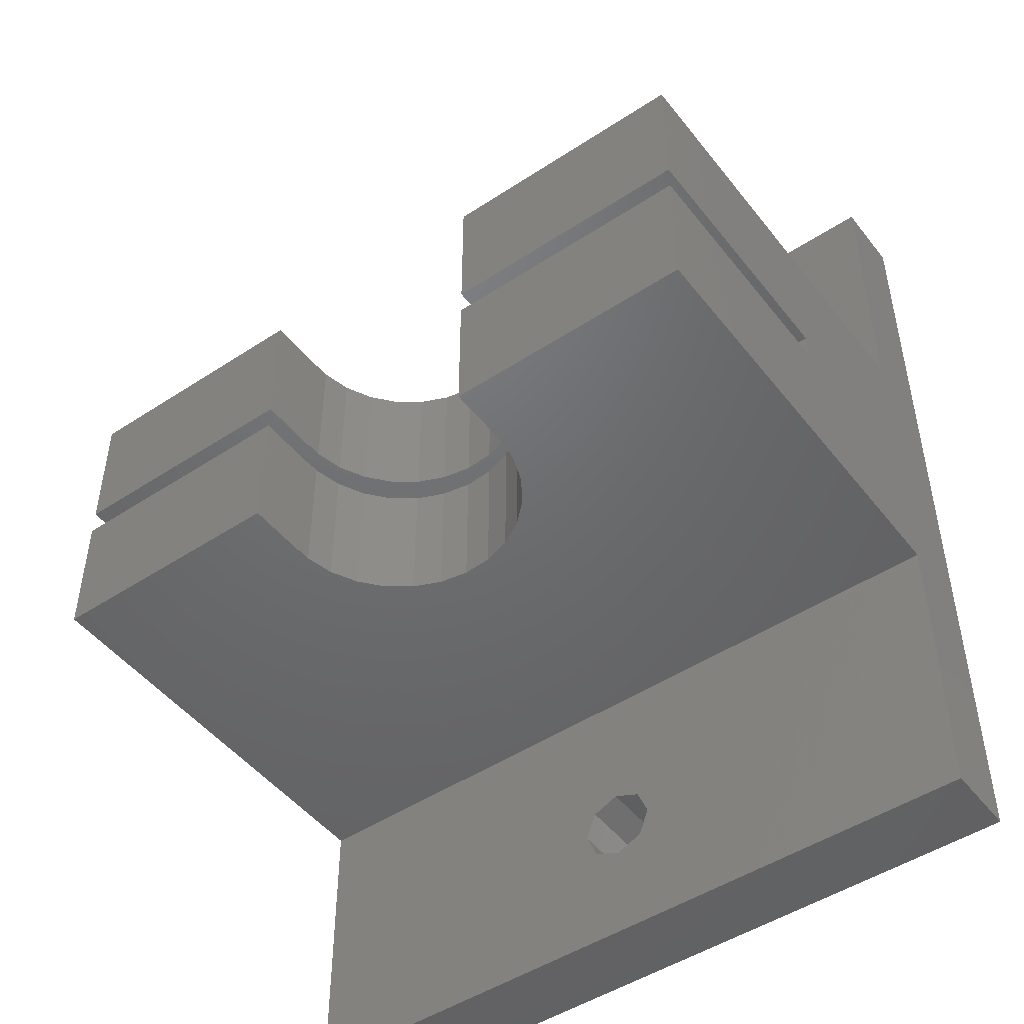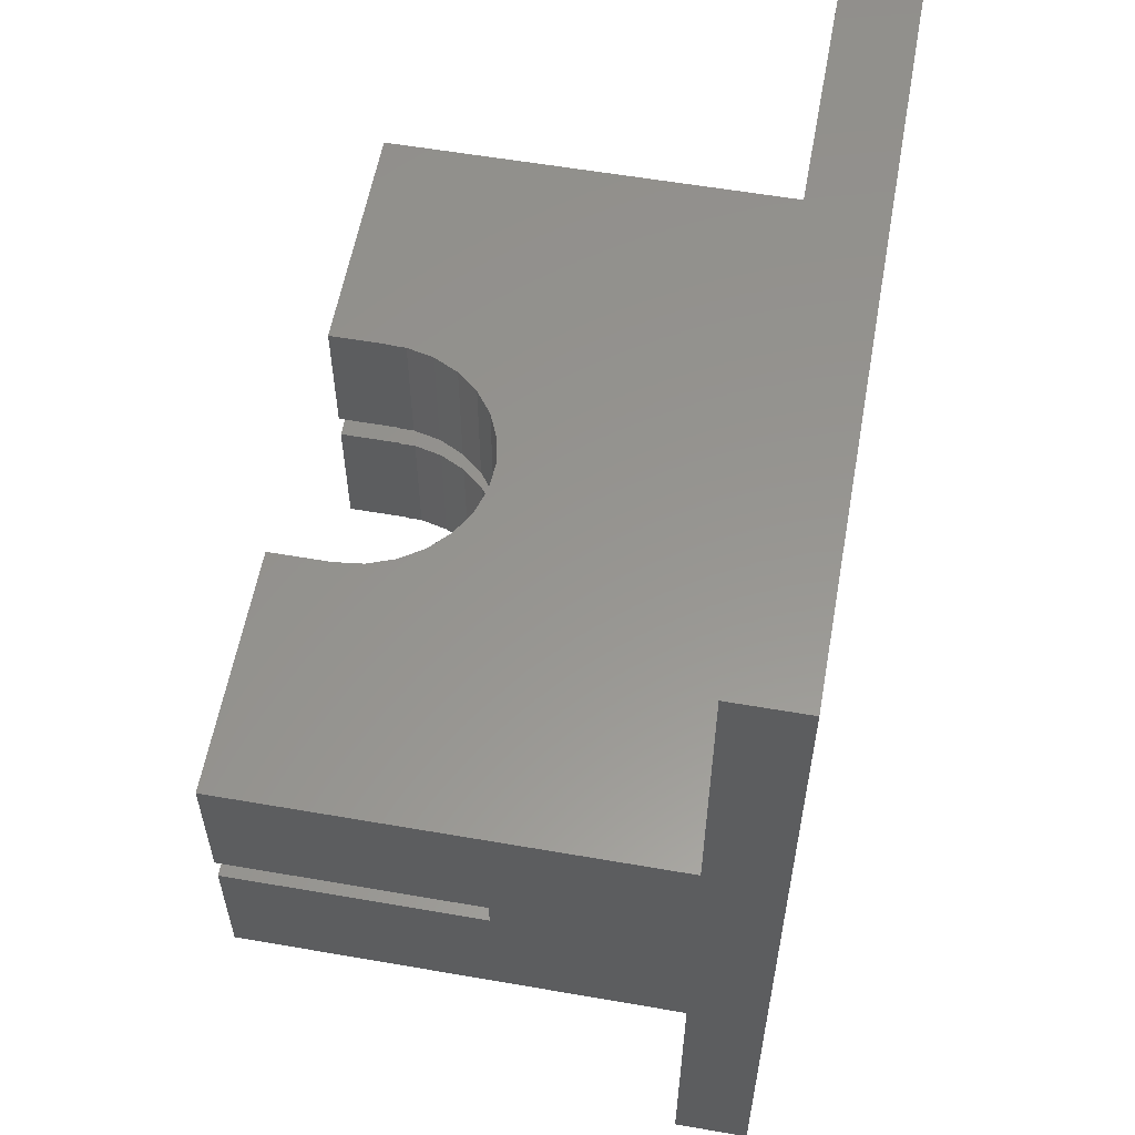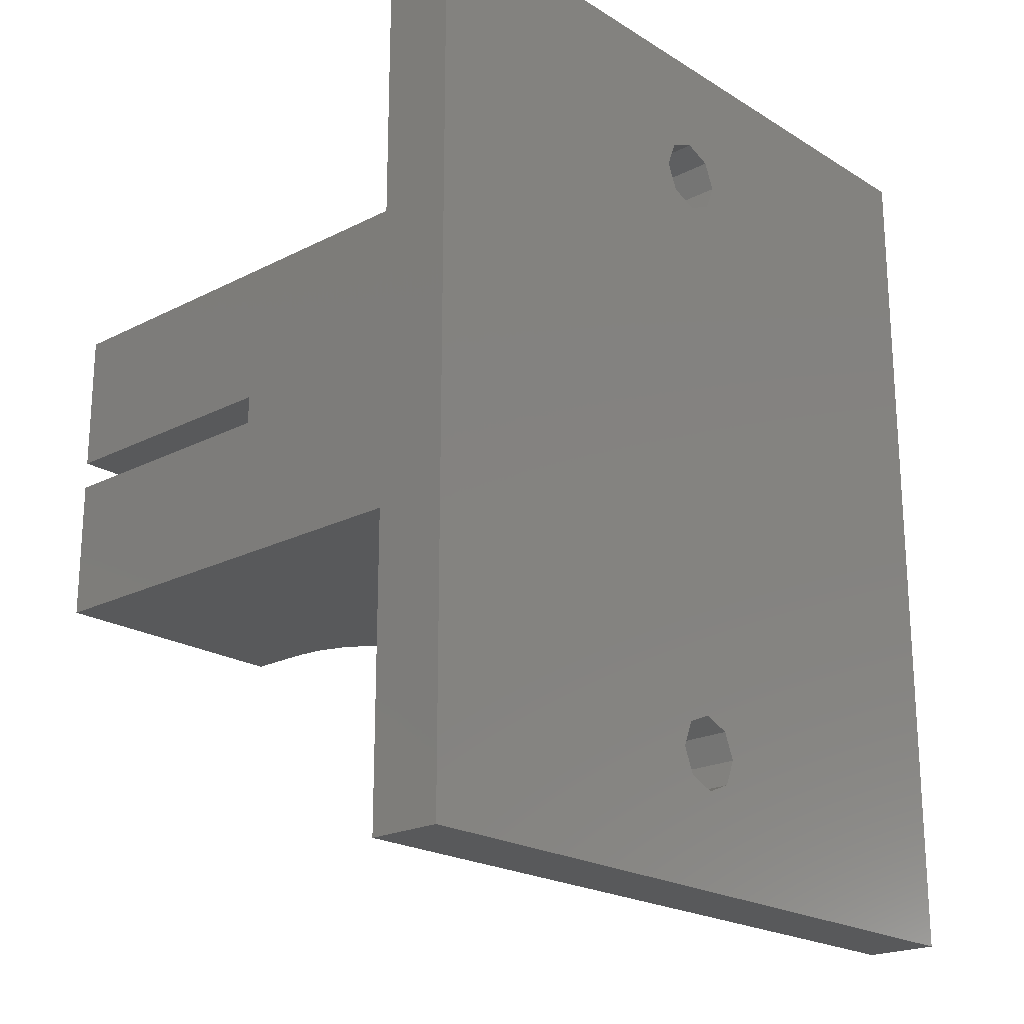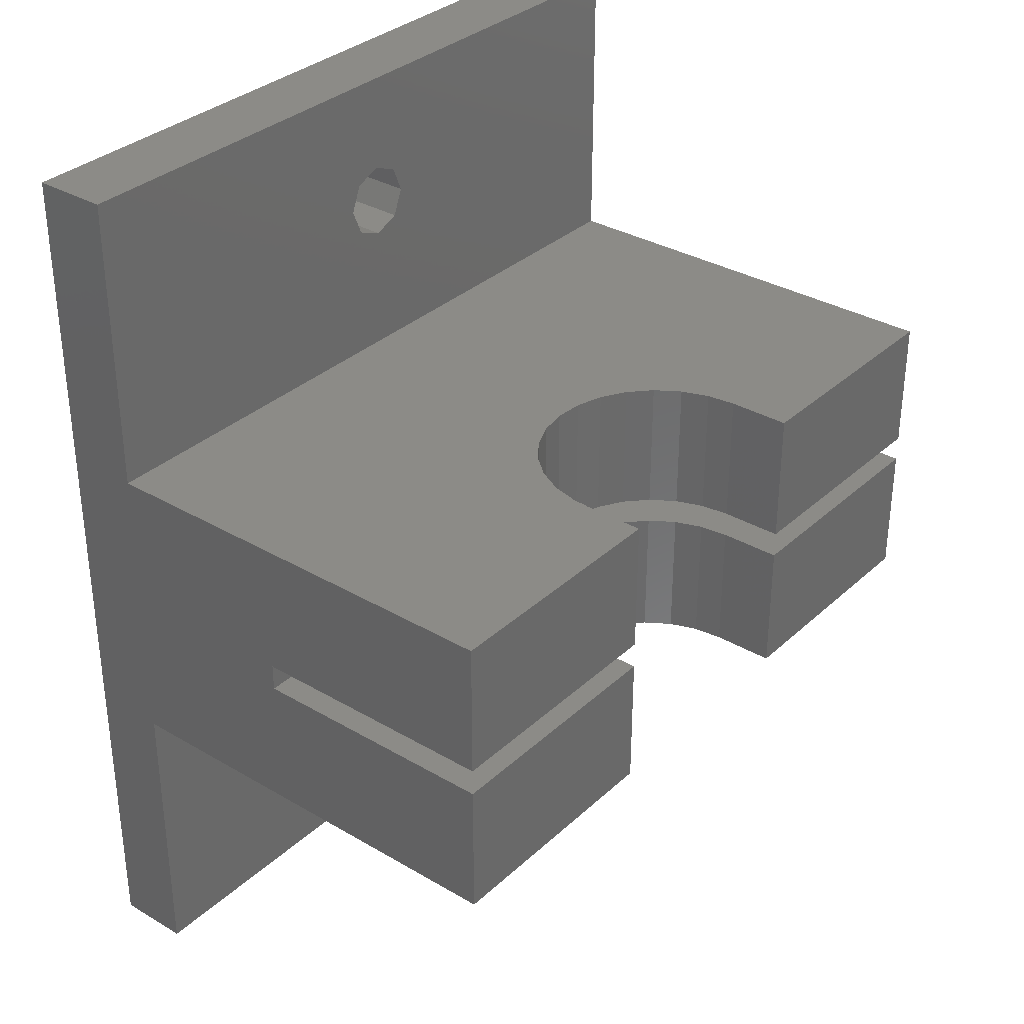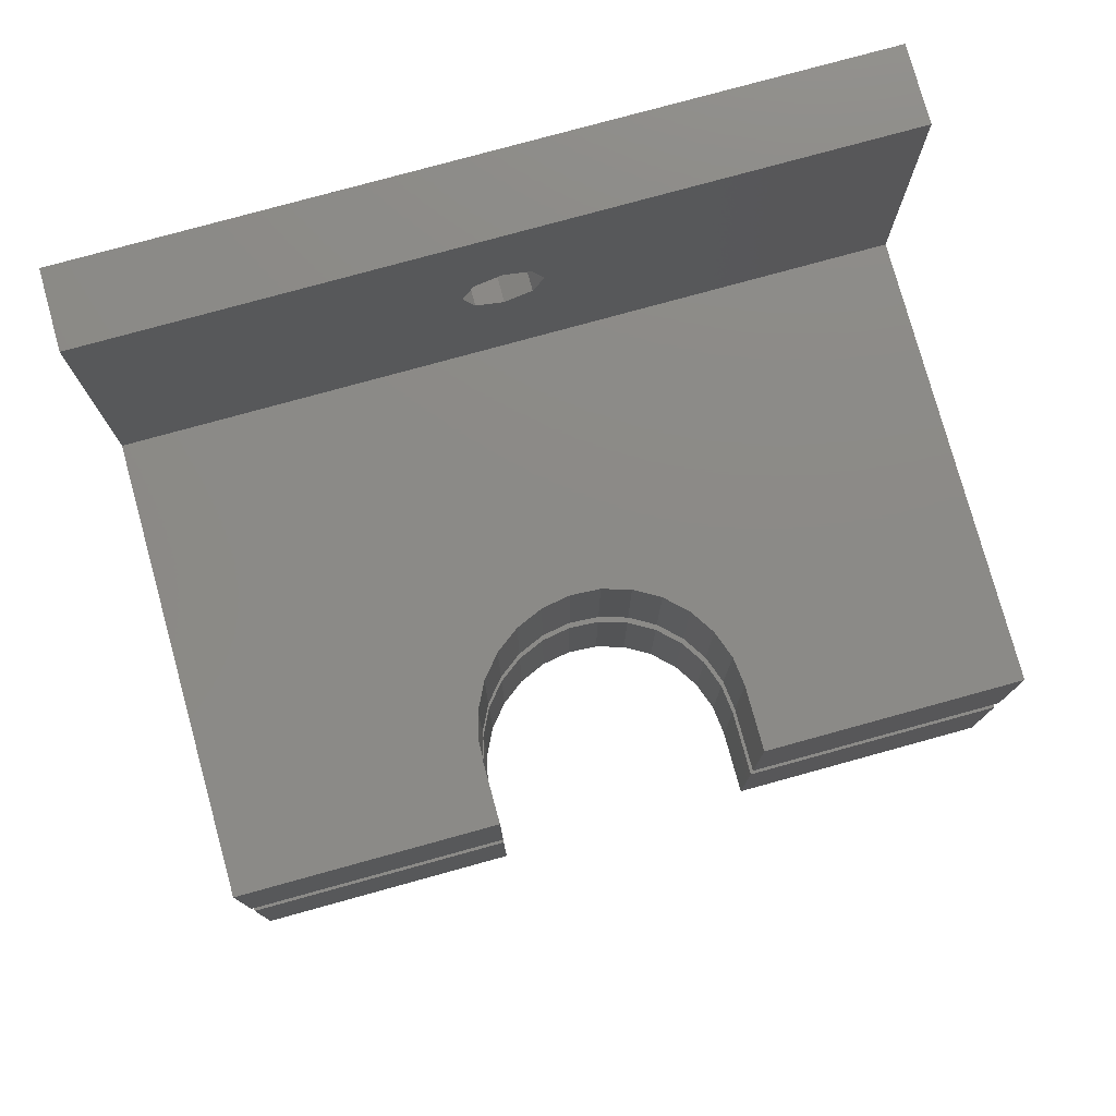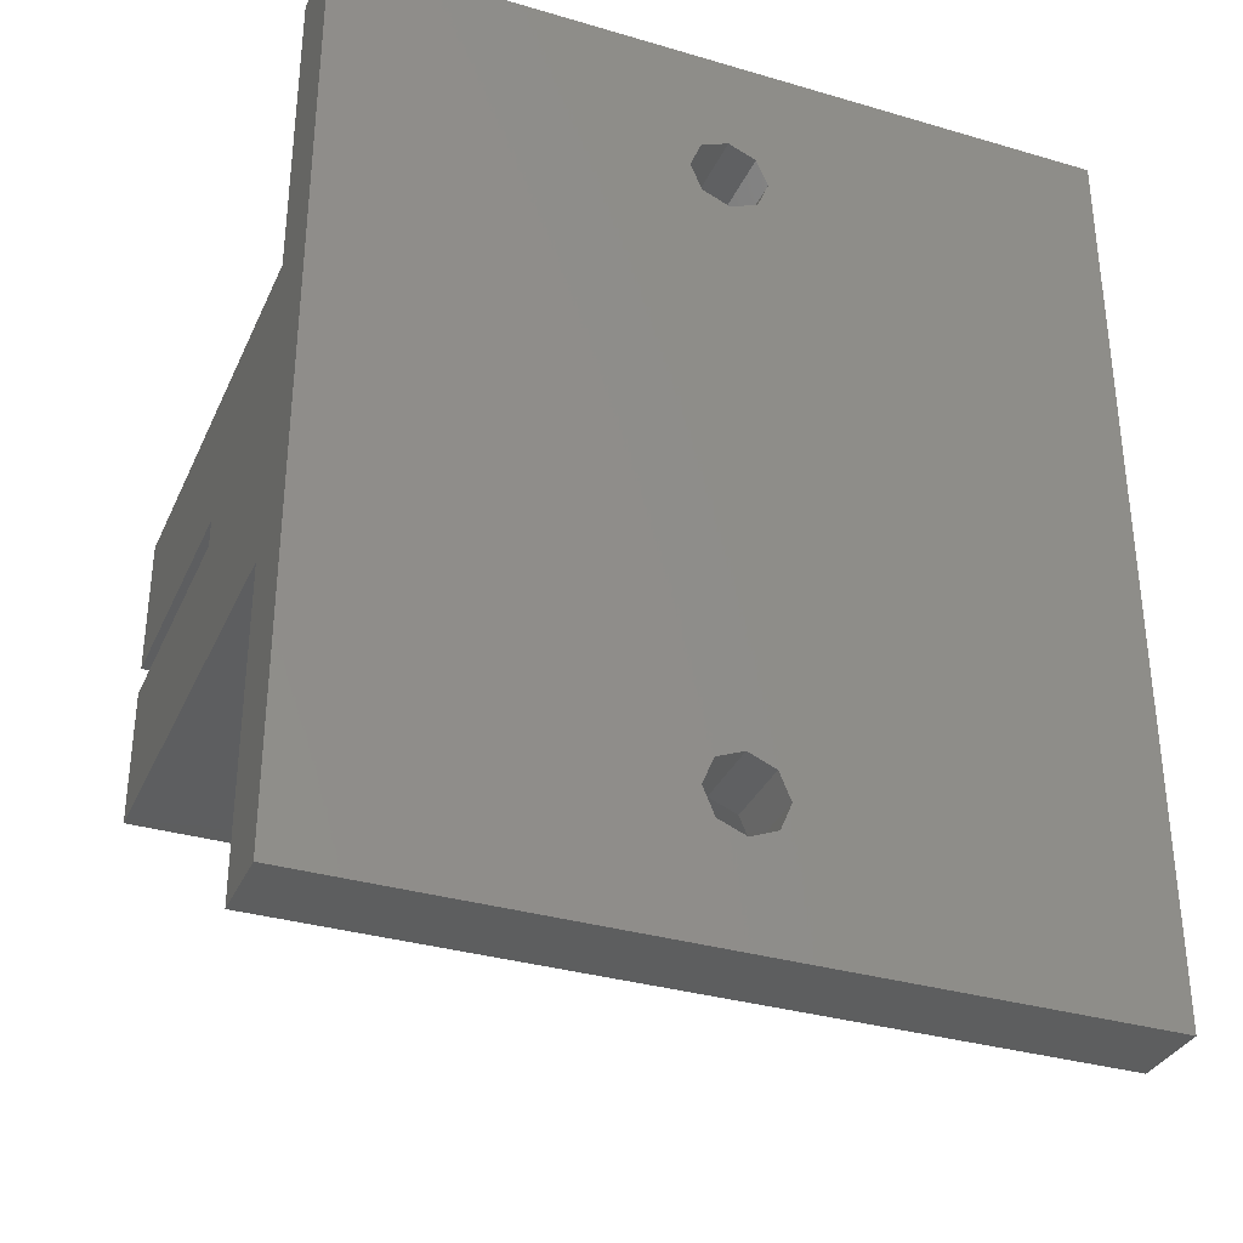
<metadata>
{"format":"stl","ext":"stl","renderer":"f3d","projection":"perspective","resolution":1024,"background":"white","views":[{"elev":-48.3,"azim":36.3,"up":"+Y"},{"elev":57.7,"azim":100.2,"up":"+Y"},{"elev":-21.1,"azim":132.3,"up":"+Y"},{"elev":33.2,"azim":-51.1,"up":"+Y"},{"elev":77.7,"azim":-15.4,"up":"+Y"},{"elev":-33.7,"azim":158.2,"up":"+Y"}]}
</metadata>
<code>
# stl→obj: 132 verts, 268 faces
v -25 30 0
v -25 10 5
v -25 30 5
v -25 0.9 17.35
v -25 10 34.17
v -25 -0.9 17.35
v -25 -10 34.17
v -25 -10 5
v -25 -30 0
v -25 -30 5
v -25 0.9 34.17
v -25 -0.9 34.17
v 25 -10 5
v 2.5 -21 5
v 25 -30 5
v 1.768 -19.23 5
v 0 -18.5 5
v -1.768 -19.23 5
v -2.5 -21 5
v 1.768 -22.77 5
v 0 -23.5 5
v -1.768 -22.77 5
v 25 30 5
v 2.5 21 5
v 25 10 5
v 1.768 22.77 5
v 0 23.5 5
v -1.768 22.77 5
v -2.5 21 5
v 1.768 19.23 5
v 0 18.5 5
v -1.768 19.23 5
v 25 -0.9 34.17
v 25 -10 34.17
v 25 -0.9 17.35
v 25 0.9 17.35
v 25 10 34.17
v 25 0.9 34.17
v 25 30 0
v 25 -30 0
v 1.768 19.23 0
v 1.768 -19.23 0
v 2.5 21 0
v 0 -18.5 0
v 0 18.5 0
v -1.768 -19.23 0
v -1.768 19.23 0
v -2.5 -21 0
v 2.5 -21 0
v 1.768 -22.77 0
v 0 -23.5 0
v -1.768 -22.77 0
v 1.768 22.77 0
v 0 23.5 0
v -2.5 21 0
v -1.768 22.77 0
v -8.35 -10 34.17
v -8.35 -0.9 34.17
v 8.35 -0.9 34.17
v 8.35 -10 34.17
v 8.35 10 34.17
v 8.35 0.9 34.17
v -8.35 0.9 34.17
v -8.35 10 34.17
v -8.35 -10 30
v -8.294 -10 29.03
v -8.294 -10 30
v -7.846 -10 27.14
v -6.976 -10 25.41
v -5.73 -10 23.93
v -2.395 -10 22
v -0.4855 -10 21.66
v -4.175 -10 22.77
v 8.35 -10 30
v 8.342 -10 29.94
v 8.125 -10 28.07
v 7.462 -10 26.25
v 6.396 -10 24.63
v 4.986 -10 23.3
v 3.307 -10 22.33
v 1.45 -10 21.78
v 8.35 10 30
v 8.342 10 29.94
v 8.125 10 28.07
v 7.462 10 26.25
v 6.396 10 24.63
v 4.986 10 23.3
v 1.45 10 21.78
v -0.4855 10 21.66
v 3.307 10 22.33
v -8.294 10 30
v -8.294 10 29.03
v -8.35 10 30
v -7.846 10 27.14
v -6.976 10 25.41
v -5.73 10 23.93
v -4.175 10 22.77
v -2.395 10 22
v -8.35 0.9 30
v -8.294 0.9 29.03
v -8.294 0.9 30
v -7.846 0.9 27.14
v -6.976 0.9 25.41
v -5.73 0.9 23.93
v -2.395 0.9 22
v -0.4855 0.9 21.66
v -4.175 0.9 22.77
v 8.35 0.9 30
v 8.349 0.9 29.99
v 8.125 0.9 28.07
v 7.462 0.9 26.25
v 6.396 0.9 24.63
v 4.986 0.9 23.3
v 3.307 0.9 22.33
v 1.45 0.9 21.78
v 8.35 -0.9 30
v 8.349 -0.9 29.99
v 8.125 -0.9 28.07
v 7.462 -0.9 26.25
v 6.396 -0.9 24.63
v 4.986 -0.9 23.3
v 1.45 -0.9 21.78
v -0.4855 -0.9 21.66
v 3.307 -0.9 22.33
v -8.294 -0.9 30
v -8.294 -0.9 29.03
v -8.35 -0.9 30
v -7.846 -0.9 27.14
v -6.976 -0.9 25.41
v -5.73 -0.9 23.93
v -4.175 -0.9 22.77
v -2.395 -0.9 22
f 1 2 3
f 2 4 5
f 2 6 4
f 7 6 8
f 2 8 6
f 1 8 2
f 9 8 1
f 8 9 10
f 5 4 11
f 6 7 12
f 13 14 15
f 13 16 14
f 13 17 16
f 18 8 19
f 17 8 18
f 8 17 13
f 20 15 14
f 21 15 20
f 10 19 8
f 21 10 15
f 22 10 21
f 19 10 22
f 23 24 25
f 23 26 24
f 23 27 26
f 28 3 29
f 27 3 28
f 3 27 23
f 30 25 24
f 31 25 30
f 2 29 3
f 31 2 25
f 32 2 31
f 29 2 32
f 33 34 35
f 36 37 38
f 25 39 23
f 37 36 25
f 35 25 36
f 13 35 34
f 13 25 35
f 13 39 25
f 40 13 15
f 13 40 39
f 39 3 23
f 3 39 1
f 41 39 42
f 39 41 43
f 44 41 42
f 44 45 41
f 46 45 44
f 46 47 45
f 9 46 48
f 46 9 47
f 42 40 49
f 40 50 49
f 40 51 50
f 1 47 9
f 52 9 48
f 51 9 52
f 9 51 40
f 40 42 39
f 53 39 43
f 54 39 53
f 47 1 55
f 54 1 39
f 56 1 54
f 55 1 56
f 9 15 10
f 15 9 40
f 12 57 58
f 57 12 7
f 59 34 33
f 34 59 60
f 61 38 37
f 38 61 62
f 5 63 64
f 63 5 11
f 7 65 57
f 65 66 67
f 7 66 65
f 7 68 66
f 7 69 68
f 8 69 7
f 69 8 70
f 71 8 72
f 73 8 71
f 70 8 73
f 74 34 60
f 75 34 74
f 76 34 75
f 77 34 76
f 13 77 78
f 13 78 79
f 13 79 80
f 13 72 8
f 72 13 81
f 81 13 80
f 77 13 34
f 37 82 61
f 37 83 82
f 37 84 83
f 37 85 84
f 25 85 37
f 85 25 86
f 86 25 87
f 88 25 89
f 90 25 88
f 87 25 90
f 91 92 93
f 93 5 64
f 92 5 93
f 94 5 92
f 95 5 94
f 2 95 96
f 2 96 97
f 2 89 25
f 89 2 98
f 98 2 97
f 95 2 5
f 43 26 53
f 26 43 24
f 56 27 28
f 27 56 54
f 54 26 27
f 26 54 53
f 29 56 28
f 56 29 55
f 41 24 43
f 24 41 30
f 45 32 31
f 32 45 47
f 32 55 29
f 55 32 47
f 41 31 30
f 31 41 45
f 49 16 42
f 16 49 14
f 19 46 18
f 46 19 48
f 50 21 20
f 21 50 51
f 46 17 18
f 17 46 44
f 44 16 17
f 16 44 42
f 50 14 49
f 14 50 20
f 22 48 19
f 48 22 52
f 51 22 21
f 22 51 52
f 11 99 63
f 99 100 101
f 11 100 99
f 4 100 11
f 100 4 102
f 102 4 103
f 103 4 104
f 105 4 106
f 107 4 105
f 104 4 107
f 108 38 62
f 109 38 108
f 110 38 109
f 36 110 111
f 36 111 112
f 36 112 113
f 36 113 114
f 36 106 4
f 110 36 38
f 115 36 114
f 106 36 115
f 4 35 36
f 35 4 6
f 33 116 59
f 33 117 116
f 33 118 117
f 35 118 33
f 118 35 119
f 119 35 120
f 120 35 121
f 122 35 123
f 124 35 122
f 121 35 124
f 125 126 127
f 127 12 58
f 126 12 127
f 6 126 128
f 6 128 129
f 6 129 130
f 6 130 131
f 126 6 12
f 132 6 131
f 123 6 132
f 6 123 35
f 67 126 125
f 126 67 66
f 122 80 124
f 80 122 81
f 121 78 120
f 78 121 79
f 78 119 120
f 119 78 77
f 76 117 118
f 117 76 75
f 75 116 117
f 116 75 74
f 131 71 132
f 71 131 73
f 66 128 126
f 128 66 68
f 124 79 121
f 79 124 80
f 77 118 119
f 118 77 76
f 132 72 123
f 72 132 71
f 123 81 122
f 81 123 72
f 69 130 129
f 130 69 70
f 130 73 131
f 73 130 70
f 68 129 128
f 129 68 69
f 110 83 84
f 83 110 109
f 109 82 83
f 82 109 108
f 98 106 89
f 106 98 105
f 87 112 86
f 112 87 113
f 103 96 95
f 96 103 104
f 97 105 98
f 105 97 107
f 112 85 86
f 85 112 111
f 111 84 85
f 84 111 110
f 88 114 90
f 114 88 115
f 89 115 88
f 115 89 106
f 90 113 87
f 113 90 114
f 102 95 94
f 95 102 103
f 100 94 92
f 94 100 102
f 101 92 91
f 92 101 100
f 96 107 97
f 107 96 104
f 63 93 64
f 93 63 99
f 57 127 58
f 127 57 65
f 108 61 82
f 61 108 62
f 74 59 116
f 59 74 60
f 127 67 125
f 67 127 65
f 93 101 91
f 101 93 99

</code>
